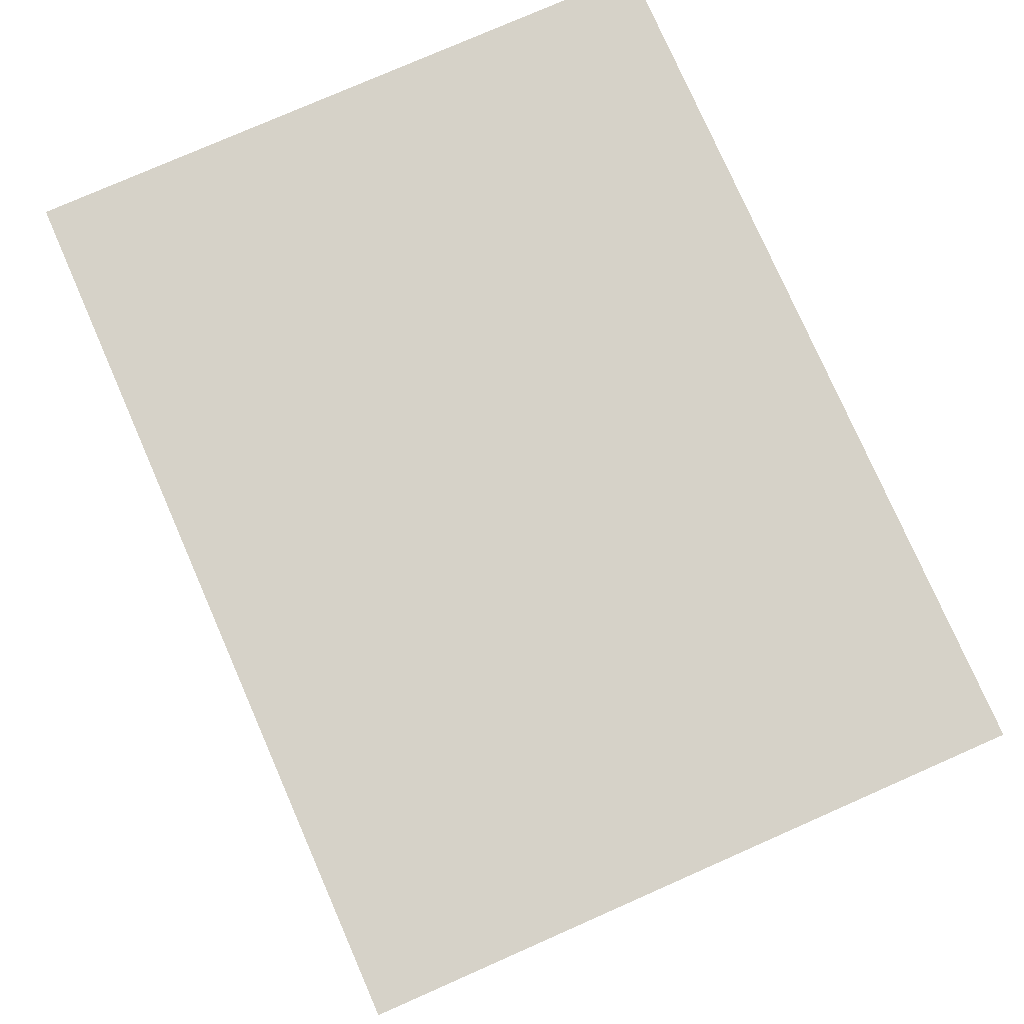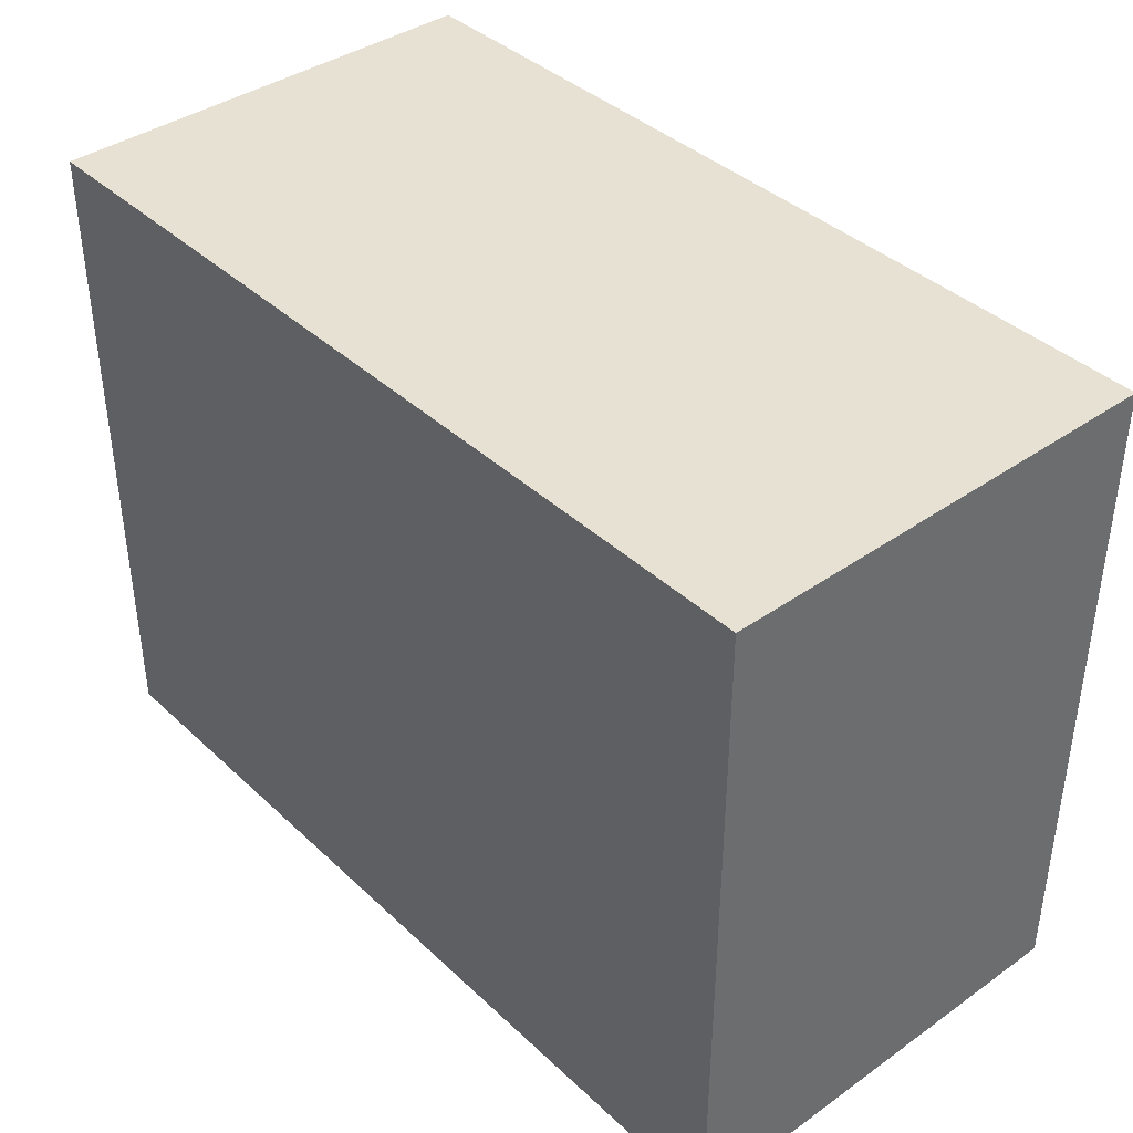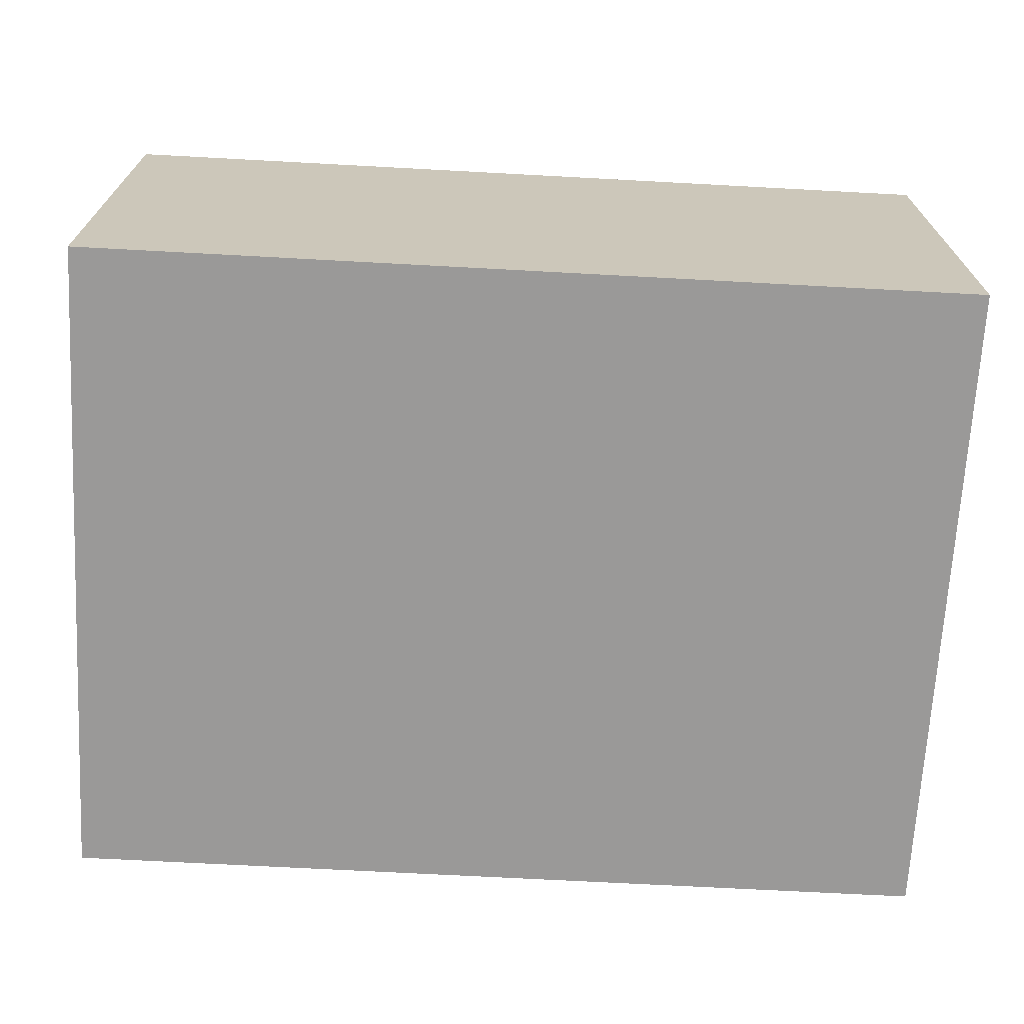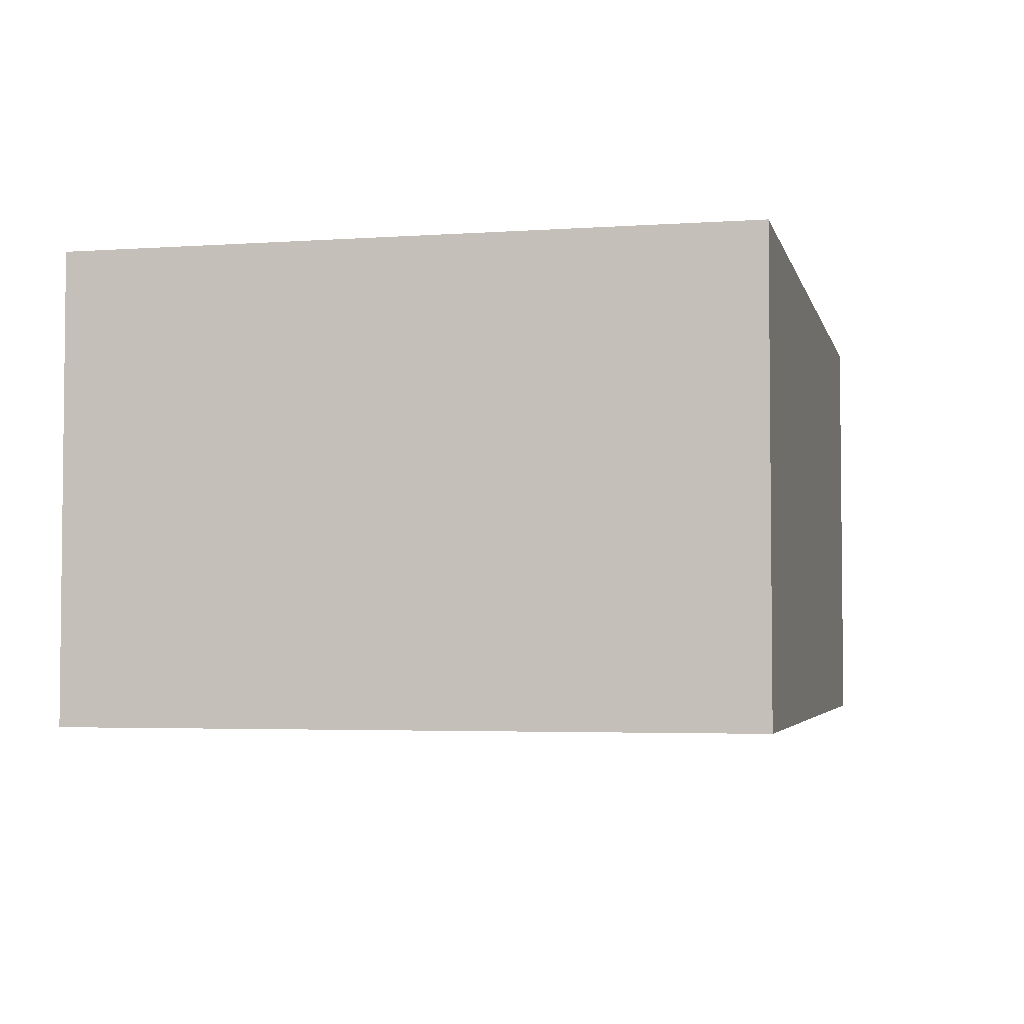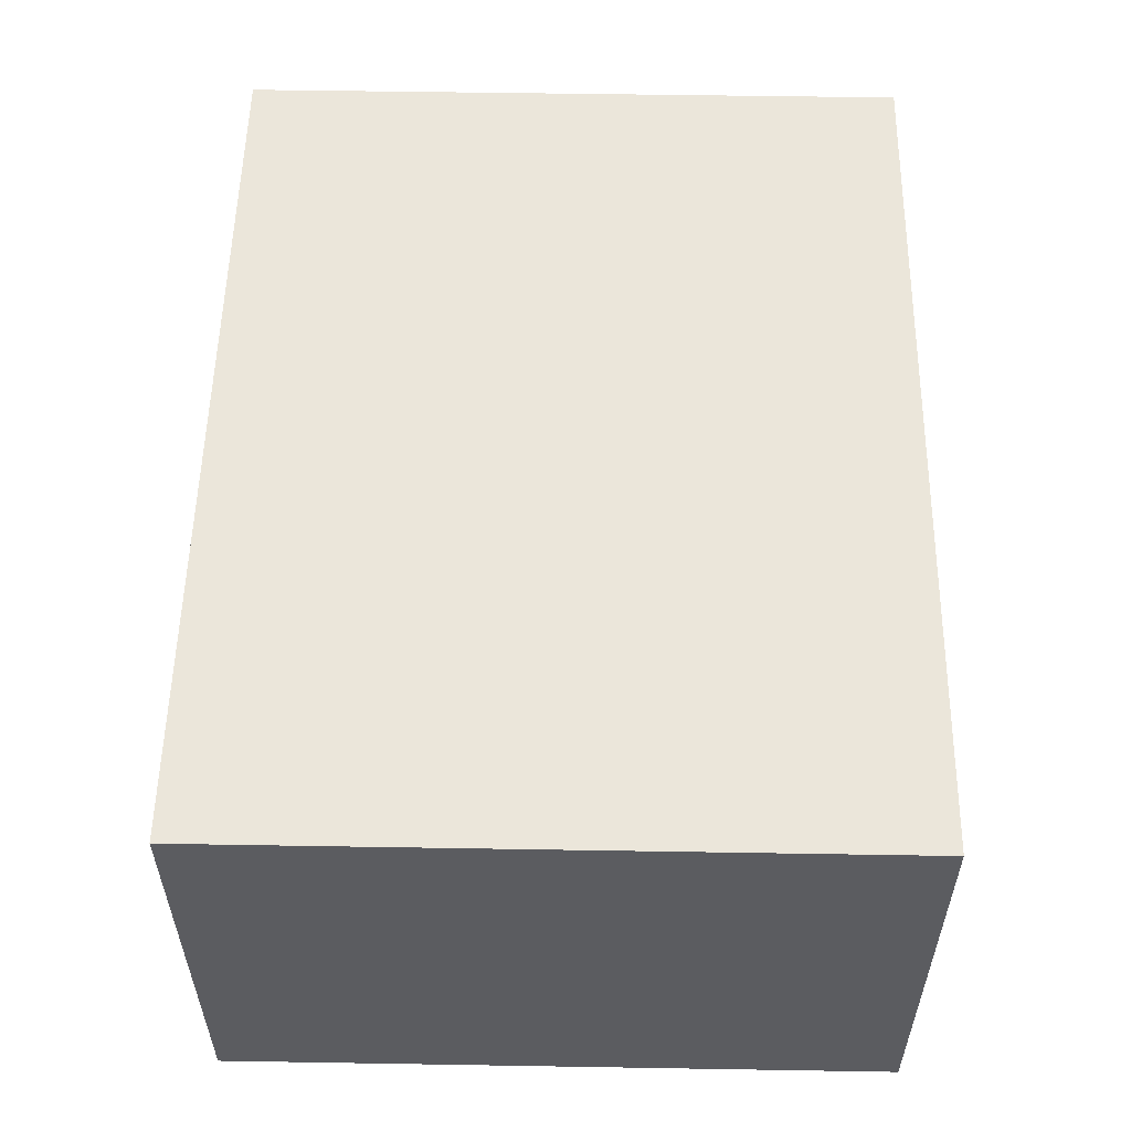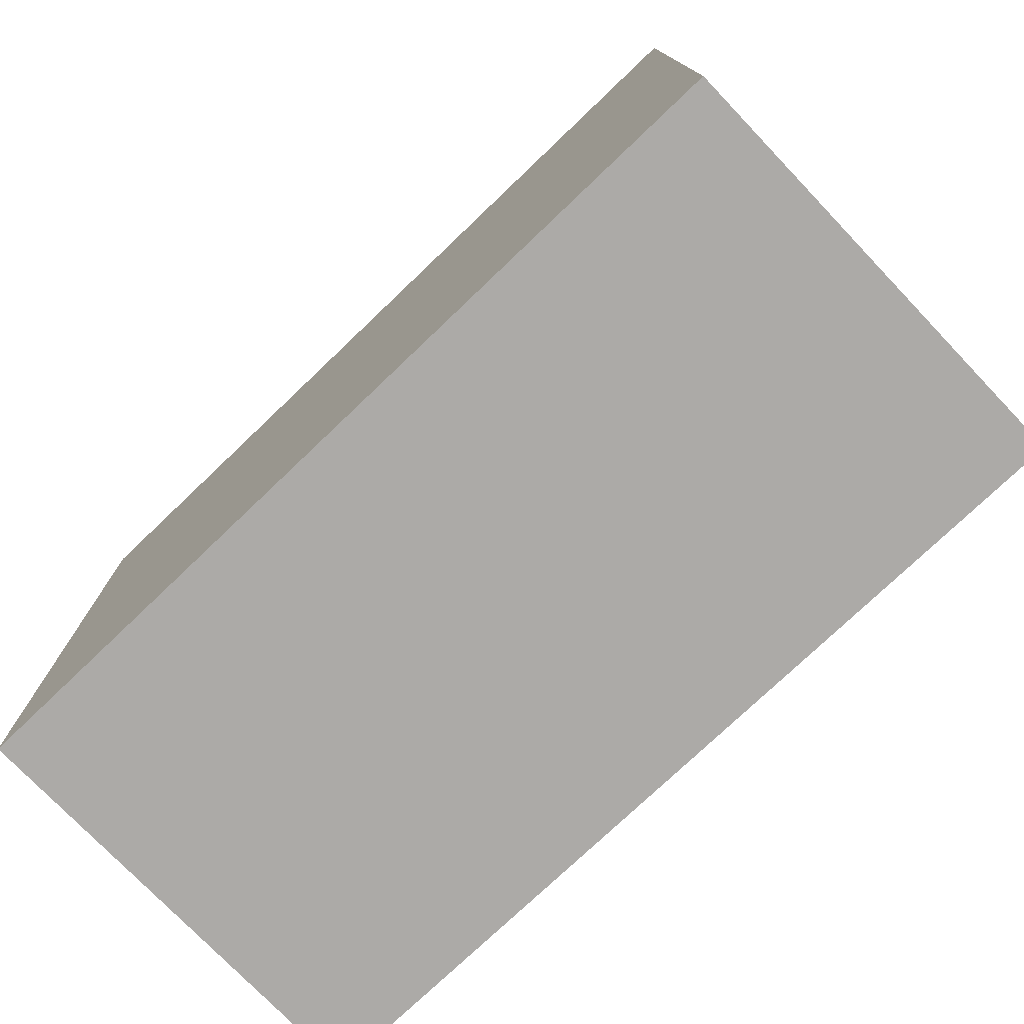
<metadata>
{"format":"obj","ext":"obj","renderer":"f3d","projection":"perspective","resolution":1024,"background":"white","views":[{"elev":78.2,"azim":66.3,"up":"+Z"},{"elev":39.4,"azim":-131.1,"up":"+Y"},{"elev":-69.1,"azim":-3.1,"up":"+Z"},{"elev":-3.7,"azim":-77.0,"up":"+Z"},{"elev":55.0,"azim":91.0,"up":"+Z"},{"elev":-76.0,"azim":-136.3,"up":"+Y"}]}
</metadata>
<code>
g imu
v 1.325 -2.05 5
v 1.325 -0.05 5
v 1.325 -0.05 6.35
v 1.325 -2.05 6.35
v -1.325 -2.05 5
v -1.325 -2.05 6.35
v -1.325 -0.05 5
v -1.325 -0.05 6.35
f 1 2 4
f 4 2 3
f 5 1 6
f 6 1 4
f 7 5 8
f 8 5 6
f 2 7 3
f 3 7 8
f 3 8 4
f 4 8 6
f 2 1 7
f 7 1 5

</code>
